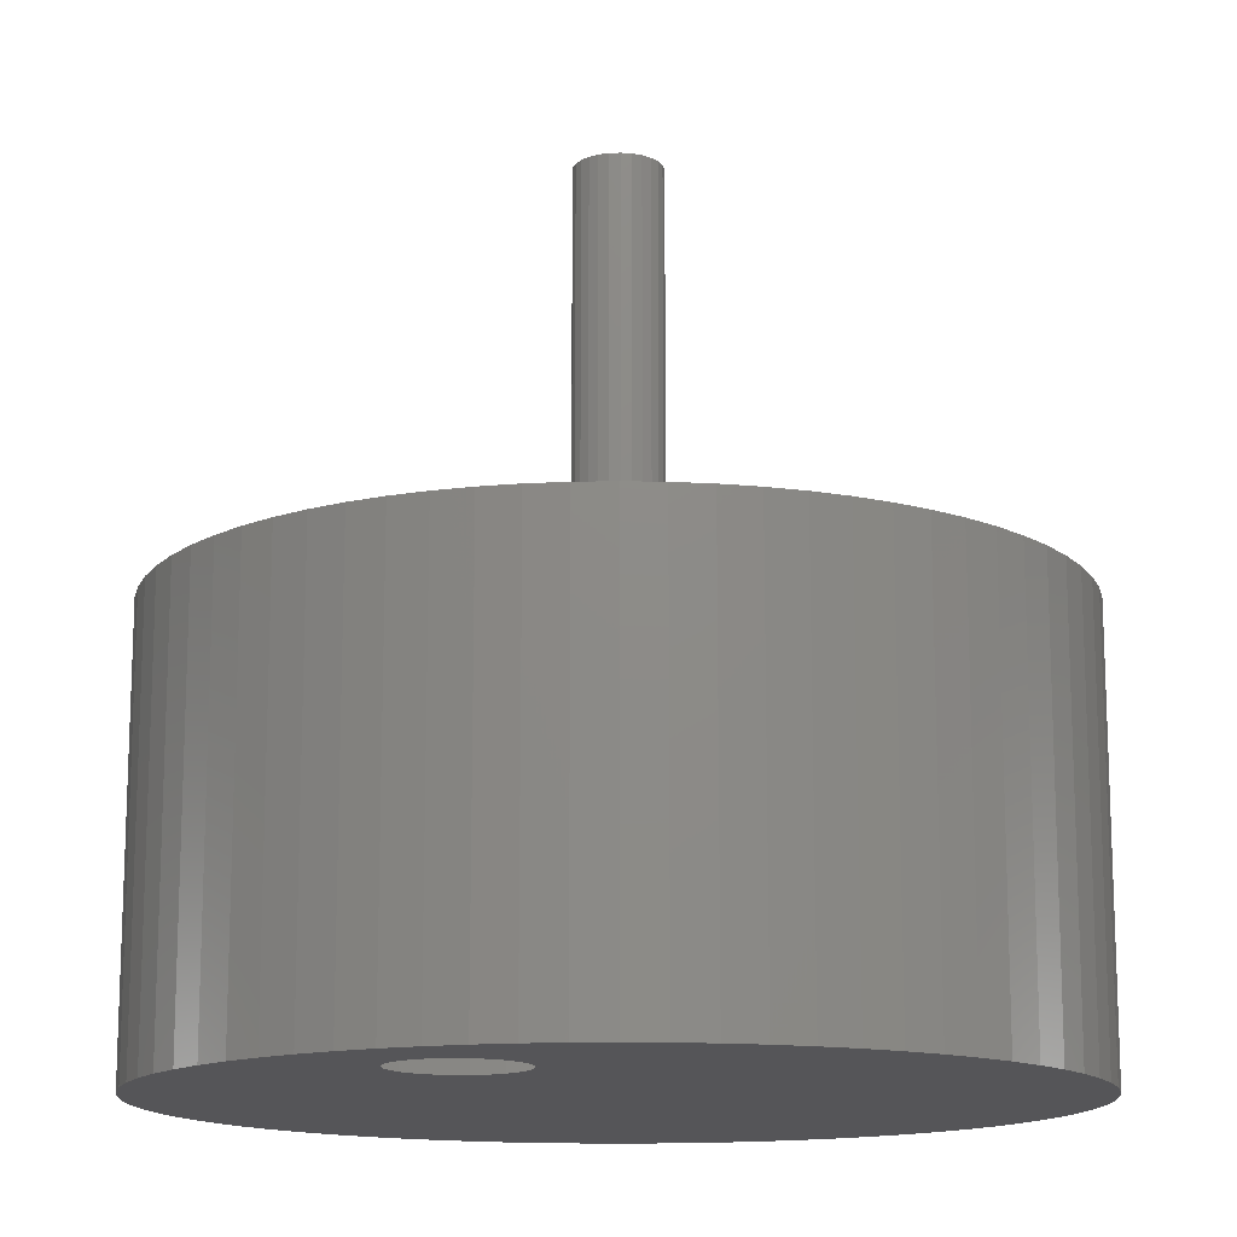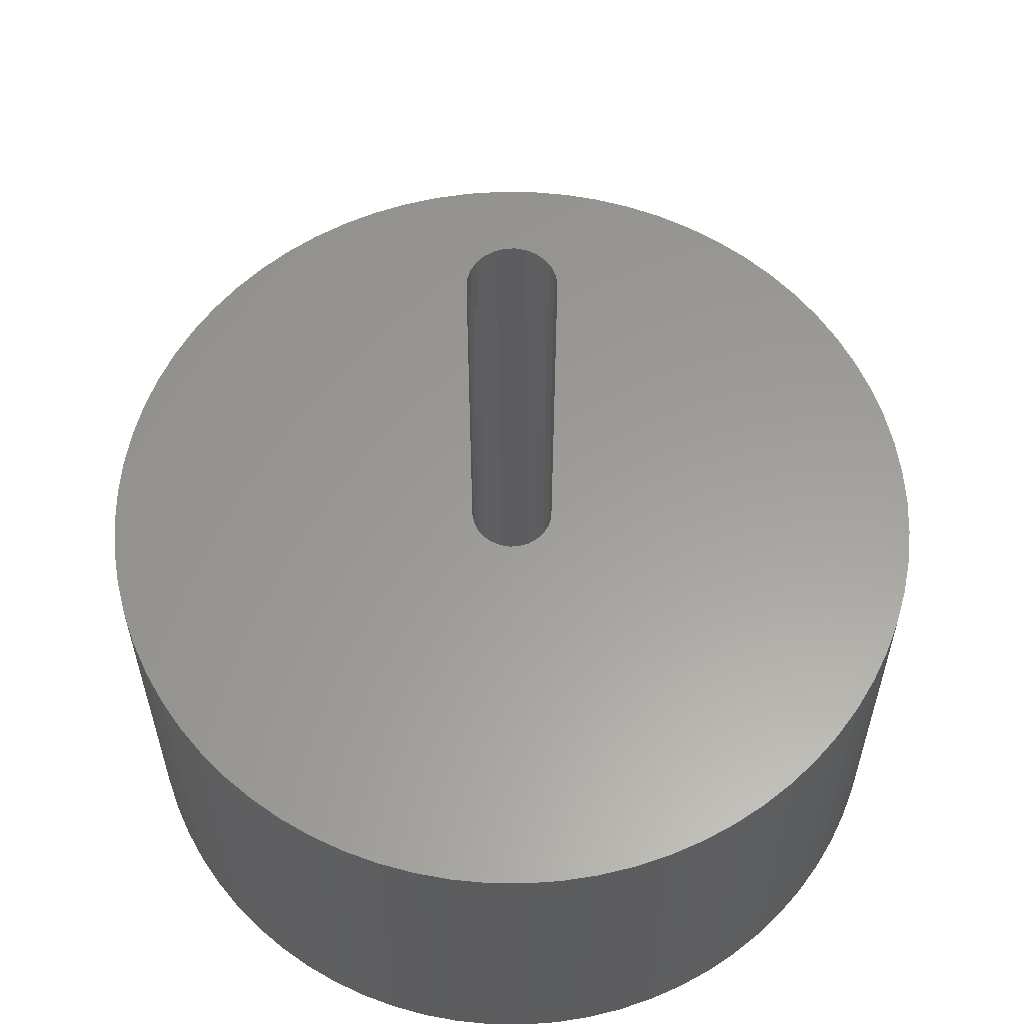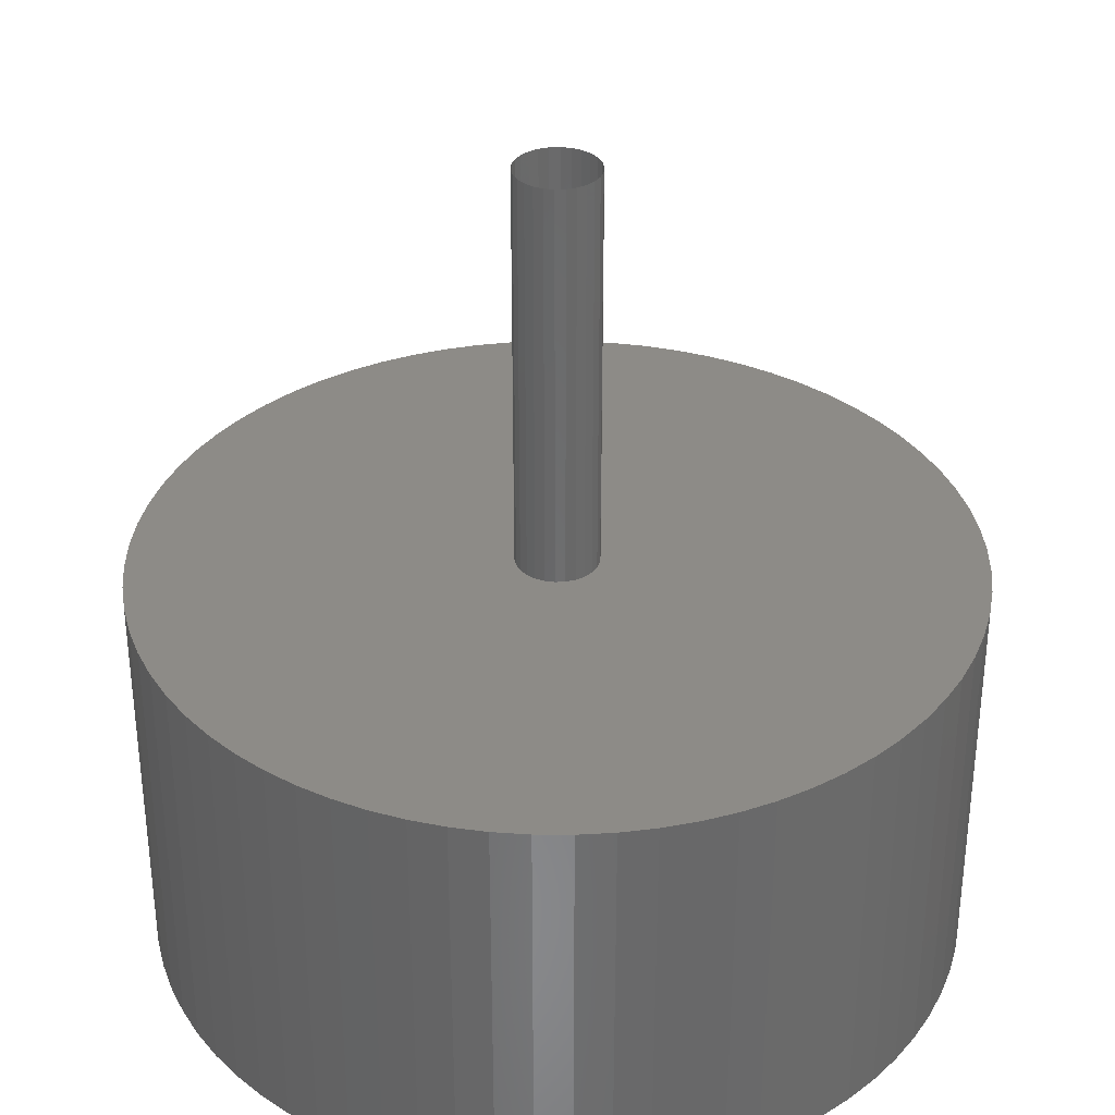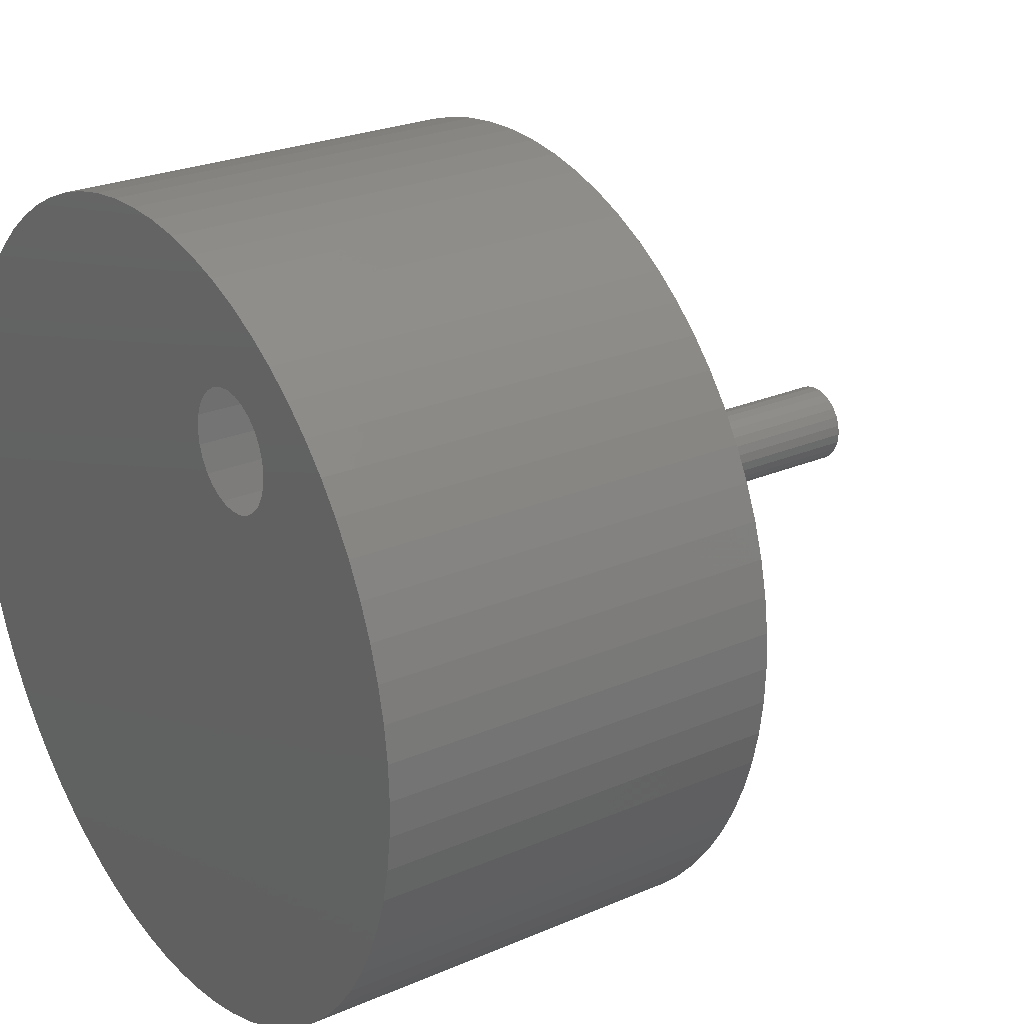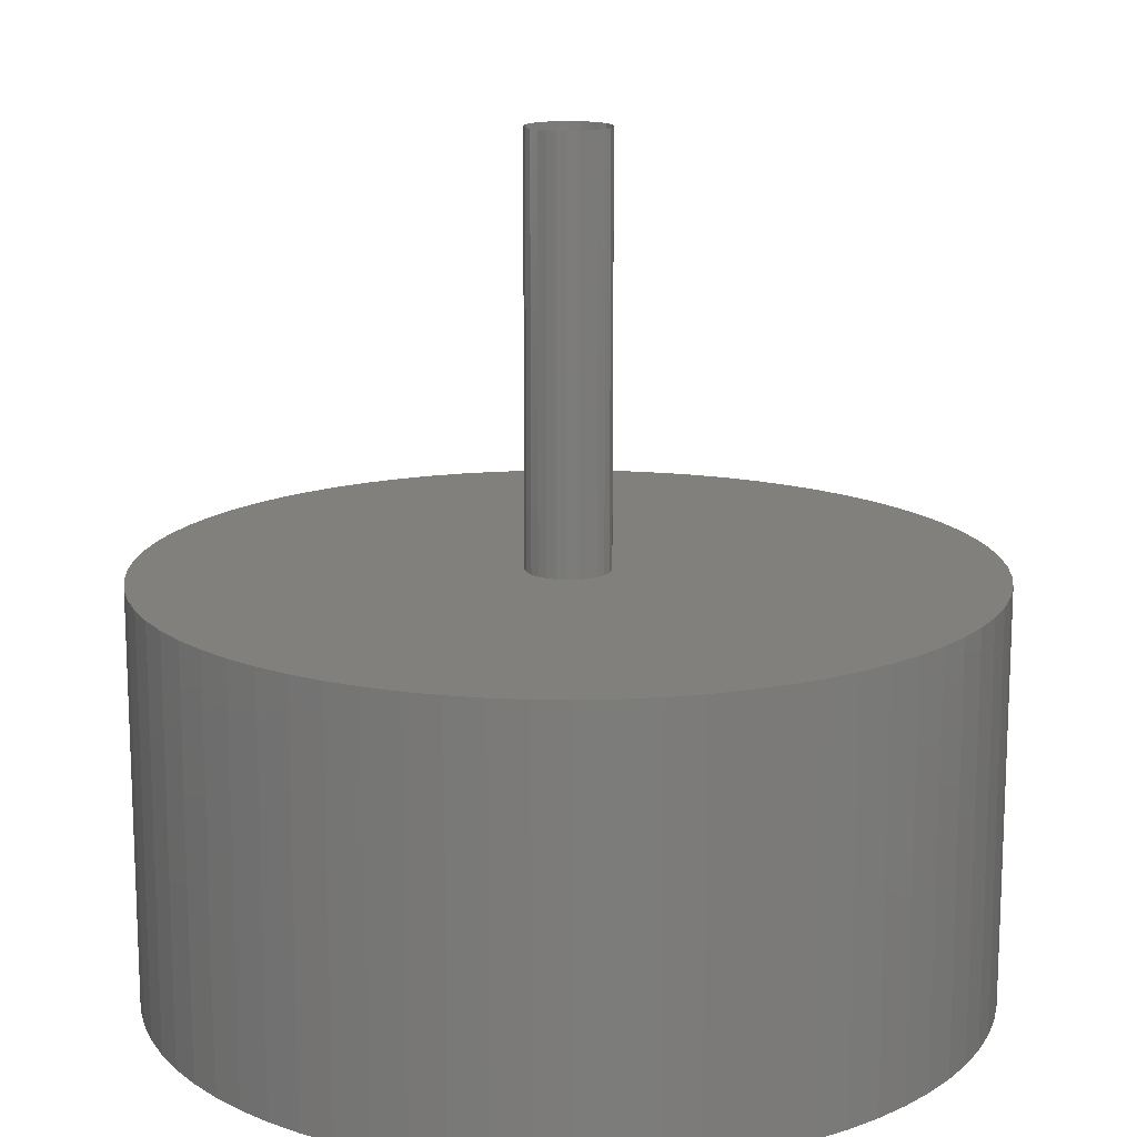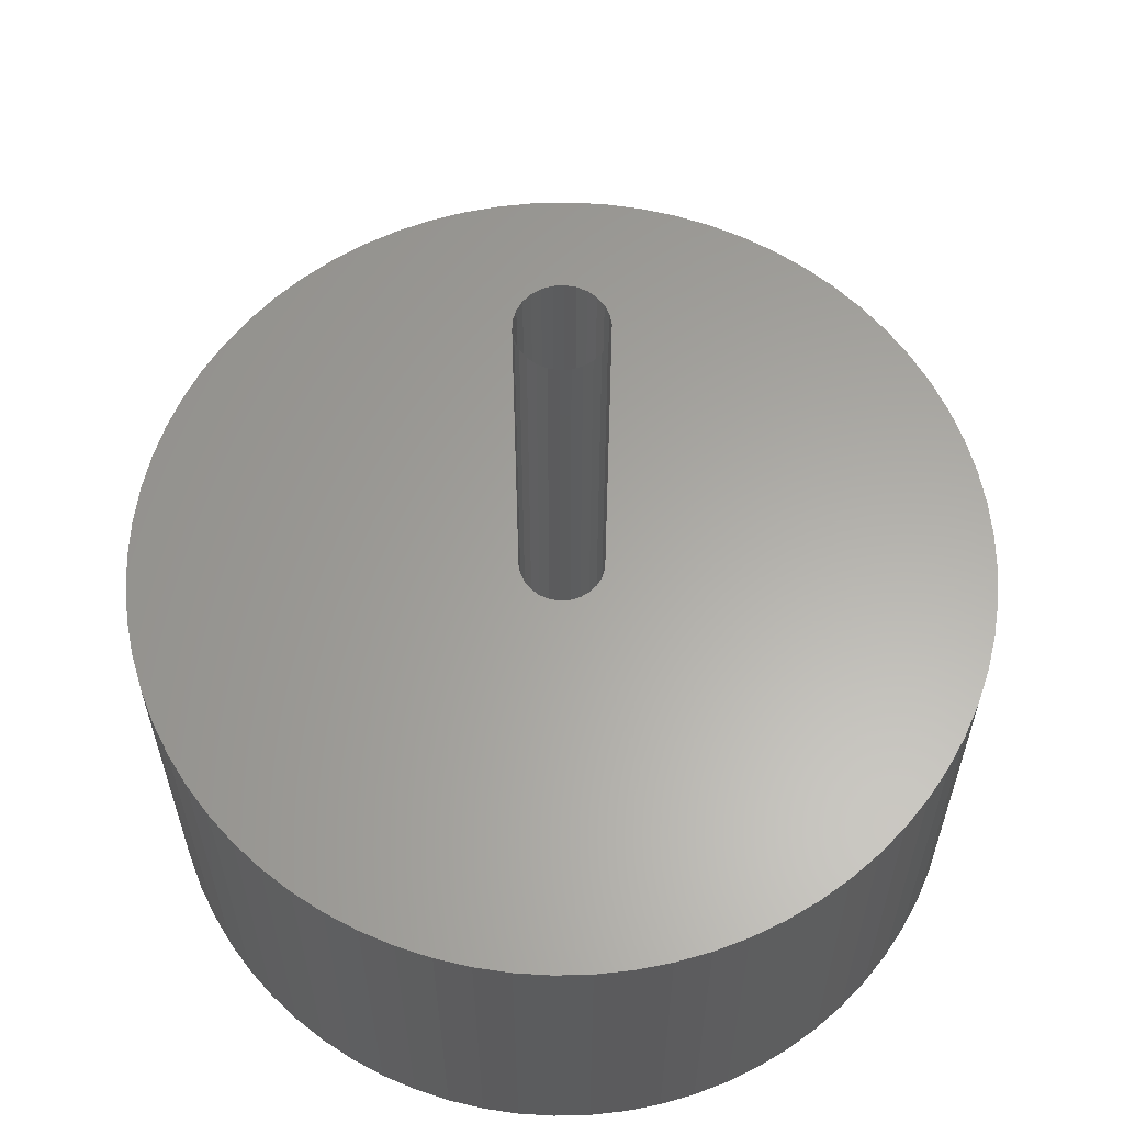
<metadata>
{"format":"stl","ext":"stl","renderer":"f3d","projection":"perspective","resolution":1024,"background":"white","views":[{"elev":-14.2,"azim":-120.1,"up":"+Z"},{"elev":60.2,"azim":93.3,"up":"+Z"},{"elev":34.3,"azim":-142.0,"up":"+Z"},{"elev":25.3,"azim":-124.8,"up":"+Y"},{"elev":14.8,"azim":-60.8,"up":"+Z"},{"elev":62.1,"azim":176.1,"up":"+Z"}]}
</metadata>
<code>
# stl→obj: 224 verts, 394 faces
v -0.0009709 0.0002393 0.01
v -0.001 0 0.02
v -0.0009709 0.0002393 0.02
v -0.001 0 0.01
v -0.0008855 0.0004647 0.01
v -0.0008855 0.0004647 0.02
v -0.0007485 0.0006631 0.01
v -0.0007485 0.0006631 0.02
v -0.0005681 0.000823 0.01
v -0.0005681 0.000823 0.02
v -0.0003546 0.000935 0.01
v -0.0003546 0.000935 0.02
v -0.0001205 0.0009927 0.01
v -0.0001205 0.0009927 0.02
v 0.0001205 0.0009927 0.01
v 0.0001205 0.0009927 0.02
v 0.0003546 0.000935 0.01
v 0.0003546 0.000935 0.02
v 0.0005681 0.000823 0.01
v 0.0005681 0.000823 0.02
v 0.0007485 0.0006631 0.01
v 0.0007485 0.0006631 0.02
v 0.0008855 0.0004647 0.01
v 0.0008855 0.0004647 0.02
v 0.0009709 0.0002393 0.01
v 0.0009709 0.0002393 0.02
v 0.001 1.225e-19 0.01
v 0.001 1.225e-19 0.02
v -0.009962 0.0008716 0
v -0.01 0 0.01
v -0.009962 0.0008716 0.01
v -0.01 0 0
v -0.009848 0.001736 0
v -0.009848 0.001736 0.01
v -0.009659 0.002588 0
v -0.009659 0.002588 0.01
v -0.009397 0.00342 0
v -0.009397 0.00342 0.01
v -0.009063 0.004226 0
v -0.009063 0.004226 0.01
v -0.00866 0.005 0
v -0.00866 0.005 0.01
v -0.008192 0.005736 0
v -0.008192 0.005736 0.01
v -0.00766 0.006428 0
v -0.00766 0.006428 0.01
v -0.007071 0.007071 0
v -0.007071 0.007071 0.01
v -0.006428 0.00766 0
v -0.006428 0.00766 0.01
v -0.005736 0.008192 0
v -0.005736 0.008192 0.01
v -0.005 0.00866 0
v -0.005 0.00866 0.01
v -0.004226 0.009063 0
v -0.004226 0.009063 0.01
v -0.00342 0.009397 0
v -0.00342 0.009397 0.01
v -0.002588 0.009659 0
v -0.002588 0.009659 0.01
v -0.001736 0.009848 0
v -0.001736 0.009848 0.01
v -0.0008716 0.009962 0
v -0.0008716 0.009962 0.01
v 7.274e-18 0.01 0
v 7.274e-18 0.01 0.01
v 0.0008716 0.009962 0
v 0.0008716 0.009962 0.01
v 0.001736 0.009848 0
v 0.001736 0.009848 0.01
v 0.002588 0.009659 0
v 0.002588 0.009659 0.01
v 0.00342 0.009397 0
v 0.00342 0.009397 0.01
v 0.004226 0.009063 0
v 0.004226 0.009063 0.01
v 0.005 0.00866 0
v 0.005 0.00866 0.01
v 0.005736 0.008192 0
v 0.005736 0.008192 0.01
v 0.006428 0.00766 0
v 0.006428 0.00766 0.01
v 0.007071 0.007071 0
v 0.007071 0.007071 0.01
v 0.00766 0.006428 0
v 0.00766 0.006428 0.01
v 0.008192 0.005736 0
v 0.008192 0.005736 0.01
v 0.00866 0.005 0
v 0.00866 0.005 0.01
v 0.009063 0.004226 0
v 0.009063 0.004226 0.01
v 0.009397 0.00342 0
v 0.009397 0.00342 0.01
v 0.009659 0.002588 0
v 0.009659 0.002588 0.01
v 0.009848 0.001736 0
v 0.009848 0.001736 0.01
v 0.009962 0.0008716 0
v 0.009962 0.0008716 0.01
v 0.01 1.225e-18 0
v 0.01 1.225e-18 0.01
v 0.009962 -0.0008716 0
v 0.009962 -0.0008716 0.01
v 0.009848 -0.001736 0
v 0.009848 -0.001736 0.01
v 0.009659 -0.002588 0
v 0.009659 -0.002588 0.01
v 0.009397 -0.00342 0
v 0.009397 -0.00342 0.01
v 0.009063 -0.004226 0
v 0.009063 -0.004226 0.01
v 0.00866 -0.005 0
v 0.00866 -0.005 0.01
v 0.008192 -0.005736 0
v 0.008192 -0.005736 0.01
v 0.00766 -0.006428 0
v 0.00766 -0.006428 0.01
v 0.007071 -0.007071 0
v 0.007071 -0.007071 0.01
v 0.006428 -0.00766 0
v 0.006428 -0.00766 0.01
v 0.005736 -0.008192 0
v 0.005736 -0.008192 0.01
v 0.005 -0.00866 0
v 0.005 -0.00866 0.01
v 0.004226 -0.009063 0
v 0.004226 -0.009063 0.01
v 0.00342 -0.009397 0
v 0.00342 -0.009397 0.01
v 0.002588 -0.009659 0
v 0.002588 -0.009659 0.01
v 0.001736 -0.009848 0
v 0.001736 -0.009848 0.01
v 0.0008716 -0.009962 0
v 0.0008716 -0.009962 0.01
v -1.96e-17 -0.01 0
v -1.96e-17 -0.01 0.01
v -0.0008716 -0.009962 0
v -0.0008716 -0.009962 0.01
v -0.001736 -0.009848 0
v -0.001736 -0.009848 0.01
v -0.002588 -0.009659 0
v -0.002588 -0.009659 0.01
v -0.00342 -0.009397 0
v -0.00342 -0.009397 0.01
v -0.004226 -0.009063 0
v -0.004226 -0.009063 0.01
v -0.005 -0.00866 0
v -0.005 -0.00866 0.01
v -0.005736 -0.008192 0
v -0.005736 -0.008192 0.01
v -0.006428 -0.00766 0
v -0.006428 -0.00766 0.01
v -0.007071 -0.007071 0
v -0.007071 -0.007071 0.01
v -0.00766 -0.006428 0
v -0.00766 -0.006428 0.01
v -0.008192 -0.005736 0
v -0.008192 -0.005736 0.01
v -0.00866 -0.005 0
v -0.00866 -0.005 0.01
v -0.009063 -0.004226 0
v -0.009063 -0.004226 0.01
v -0.009397 -0.00342 0
v -0.009397 -0.00342 0.01
v -0.009659 -0.002588 0
v -0.009659 -0.002588 0.01
v -0.009848 -0.001736 0
v -0.009848 -0.001736 0.01
v -0.009962 -0.0008716 0
v -0.009962 -0.0008716 0.01
v -0.0007485 -0.0006631 0.01
v -0.0005681 -0.000823 0.01
v -0.0008855 -0.0004647 0.01
v -0.0003546 -0.000935 0.01
v -0.0009709 -0.0002393 0.01
v -0.0001205 -0.0009927 0.01
v 0.0001205 -0.0009927 0.01
v 0.0003546 -0.000935 0.01
v 0.0005681 -0.000823 0.01
v 0.0007485 -0.0006631 0.01
v 0.0008855 -0.0004647 0.01
v 0.0009709 -0.0002393 0.01
v -0.004981 0.004741 0
v -0.004757 0.004516 0
v -0.004488 0.004348 0
v -0.00515 0.00501 0
v -0.005255 0.005309 0
v -0.004189 0.004243 0
v -0.003873 0.004207 0
v -0.00529 0.005624 0
v -0.003558 0.004243 0
v -0.005255 0.00594 0
v -0.003259 0.004348 0
v -0.00515 0.006239 0
v -0.00299 0.004516 0
v -0.004981 0.006508 0
v -0.004488 0.006901 0
v -0.004757 0.006732 0
v -0.004189 0.007006 0
v -0.003558 0.007006 0
v -0.003873 0.007041 0
v -0.003259 0.006901 0
v -0.002765 0.004741 0
v -0.00299 0.006732 0
v -0.002765 0.006508 0
v -0.002597 0.006239 0
v -0.002492 0.00594 0
v -0.002456 0.005624 0
v -0.002597 0.00501 0
v -0.002492 0.005309 0
v 0.0009709 -0.0002393 0.02
v 0.0008855 -0.0004647 0.02
v 0.0007485 -0.0006631 0.02
v 0.0005681 -0.000823 0.02
v 0.0003546 -0.000935 0.02
v 0.0001205 -0.0009927 0.02
v -0.0001205 -0.0009927 0.02
v -0.0003546 -0.000935 0.02
v -0.0005681 -0.000823 0.02
v -0.0007485 -0.0006631 0.02
v -0.0008855 -0.0004647 0.02
v -0.0009709 -0.0002393 0.02
f 1 2 3
f 1 4 2
f 5 3 6
f 5 1 3
f 7 6 8
f 7 5 6
f 9 8 10
f 9 7 8
f 11 10 12
f 11 9 10
f 13 12 14
f 13 11 12
f 15 14 16
f 15 13 14
f 17 16 18
f 17 15 16
f 19 18 20
f 19 17 18
f 21 20 22
f 21 19 20
f 23 22 24
f 23 21 22
f 25 24 26
f 25 23 24
f 27 26 28
f 27 25 26
f 29 30 31
f 29 32 30
f 33 31 34
f 33 29 31
f 35 34 36
f 35 33 34
f 37 36 38
f 37 35 36
f 39 38 40
f 39 37 38
f 41 39 40
f 41 40 42
f 43 41 42
f 43 42 44
f 45 43 44
f 45 44 46
f 47 45 46
f 47 46 48
f 49 47 48
f 49 48 50
f 51 49 50
f 51 50 52
f 53 52 54
f 53 51 52
f 55 53 54
f 55 54 56
f 57 56 58
f 57 55 56
f 59 58 60
f 59 57 58
f 61 60 62
f 61 59 60
f 63 62 64
f 63 61 62
f 65 64 66
f 65 63 64
f 67 66 68
f 67 65 66
f 69 68 70
f 69 67 68
f 71 70 72
f 71 69 70
f 73 72 74
f 73 71 72
f 75 74 76
f 75 73 74
f 77 76 78
f 77 75 76
f 79 78 80
f 79 77 78
f 81 80 82
f 81 79 80
f 83 82 84
f 83 81 82
f 85 84 86
f 85 83 84
f 87 86 88
f 87 85 86
f 89 88 90
f 89 87 88
f 91 89 90
f 91 90 92
f 93 92 94
f 93 91 92
f 95 94 96
f 95 93 94
f 97 96 98
f 97 95 96
f 99 98 100
f 99 97 98
f 101 100 102
f 101 99 100
f 103 101 102
f 103 102 104
f 105 104 106
f 105 103 104
f 107 106 108
f 107 105 106
f 109 108 110
f 109 107 108
f 111 110 112
f 111 109 110
f 113 111 112
f 113 112 114
f 115 113 114
f 115 114 116
f 117 115 116
f 117 116 118
f 119 117 118
f 119 118 120
f 121 119 120
f 121 120 122
f 123 121 122
f 123 122 124
f 125 124 126
f 125 123 124
f 127 125 126
f 127 126 128
f 129 128 130
f 129 127 128
f 131 130 132
f 131 129 130
f 133 132 134
f 133 131 132
f 135 134 136
f 135 133 134
f 137 136 138
f 137 135 136
f 139 138 140
f 139 137 138
f 141 140 142
f 141 139 140
f 143 142 144
f 143 141 142
f 145 144 146
f 145 143 144
f 147 146 148
f 147 145 146
f 149 148 150
f 149 147 148
f 151 150 152
f 151 149 150
f 153 152 154
f 153 151 152
f 155 154 156
f 155 153 154
f 157 156 158
f 157 155 156
f 159 158 160
f 159 157 158
f 161 160 162
f 161 159 160
f 163 161 162
f 163 162 164
f 165 164 166
f 165 163 164
f 167 166 168
f 167 165 166
f 169 168 170
f 169 167 168
f 171 170 172
f 171 169 170
f 32 172 30
f 32 171 172
f 173 160 158
f 173 158 156
f 173 156 154
f 174 154 152
f 174 152 150
f 174 173 154
f 175 160 173
f 175 166 164
f 175 164 162
f 175 162 160
f 176 150 148
f 176 148 146
f 176 146 144
f 176 174 150
f 177 172 170
f 177 170 168
f 177 168 166
f 177 166 175
f 178 176 144
f 178 144 142
f 178 142 140
f 178 140 138
f 4 30 172
f 4 172 177
f 4 31 30
f 179 138 136
f 179 136 134
f 179 134 132
f 179 178 138
f 1 31 4
f 1 38 36
f 1 36 34
f 1 34 31
f 180 132 130
f 180 130 128
f 180 128 126
f 180 179 132
f 5 44 42
f 5 42 40
f 5 40 38
f 5 38 1
f 181 126 124
f 181 124 122
f 181 180 126
f 7 44 5
f 7 46 44
f 48 46 7
f 182 122 120
f 182 181 122
f 118 182 120
f 50 48 7
f 50 7 9
f 116 183 182
f 116 182 118
f 52 50 9
f 114 183 116
f 54 52 9
f 54 9 11
f 112 183 114
f 56 54 11
f 110 183 112
f 110 184 183
f 58 56 11
f 108 184 110
f 60 58 11
f 60 11 13
f 106 184 108
f 62 60 13
f 104 184 106
f 104 27 184
f 64 62 13
f 102 27 104
f 66 64 13
f 66 13 15
f 100 27 102
f 100 25 27
f 68 66 15
f 98 25 100
f 70 68 15
f 96 25 98
f 72 70 15
f 72 15 17
f 94 25 96
f 94 23 25
f 74 72 17
f 92 23 94
f 76 74 17
f 90 23 92
f 78 76 17
f 78 17 19
f 88 23 90
f 88 21 23
f 80 78 19
f 86 21 88
f 82 19 21
f 82 80 19
f 84 21 86
f 84 82 21
f 185 39 41
f 185 37 39
f 186 35 37
f 186 37 185
f 187 33 35
f 187 29 33
f 187 35 186
f 188 41 43
f 188 185 41
f 189 43 45
f 189 188 43
f 190 32 29
f 190 171 32
f 190 169 171
f 190 29 187
f 191 167 169
f 191 165 167
f 191 163 165
f 191 161 163
f 191 159 161
f 191 169 190
f 192 189 45
f 193 157 159
f 193 155 157
f 193 159 191
f 193 153 155
f 193 151 153
f 193 149 151
f 193 147 149
f 193 145 147
f 194 45 47
f 194 192 45
f 195 145 193
f 195 143 145
f 195 141 143
f 195 139 141
f 195 137 139
f 195 135 137
f 195 133 135
f 195 131 133
f 195 129 131
f 195 127 129
f 196 194 47
f 49 196 47
f 197 127 195
f 197 125 127
f 197 123 125
f 197 121 123
f 197 119 121
f 197 117 119
f 198 196 49
f 115 117 197
f 51 198 49
f 51 199 200
f 51 200 198
f 113 115 197
f 53 199 51
f 53 201 199
f 111 113 197
f 55 201 53
f 55 202 203
f 55 203 201
f 109 111 197
f 57 202 55
f 57 204 202
f 107 109 197
f 107 197 205
f 59 204 57
f 59 206 204
f 105 107 205
f 61 206 59
f 61 207 206
f 103 105 205
f 63 207 61
f 63 208 207
f 101 103 205
f 65 208 63
f 65 209 208
f 99 101 205
f 67 209 65
f 69 209 67
f 69 210 209
f 97 99 205
f 71 210 69
f 95 97 205
f 93 95 205
f 73 210 71
f 91 93 205
f 91 205 211
f 75 210 73
f 75 212 210
f 77 212 75
f 89 91 211
f 87 89 211
f 79 212 77
f 85 87 211
f 81 211 212
f 81 212 79
f 83 211 81
f 83 85 211
f 184 27 28
f 184 28 213
f 183 213 214
f 183 184 213
f 182 214 215
f 182 183 214
f 181 215 216
f 181 182 215
f 180 216 217
f 180 181 216
f 179 217 218
f 179 180 217
f 178 218 219
f 178 179 218
f 176 219 220
f 176 178 219
f 174 220 221
f 174 176 220
f 173 221 222
f 173 174 221
f 175 222 223
f 175 173 222
f 177 223 224
f 177 175 223
f 4 224 2
f 4 177 224

</code>
